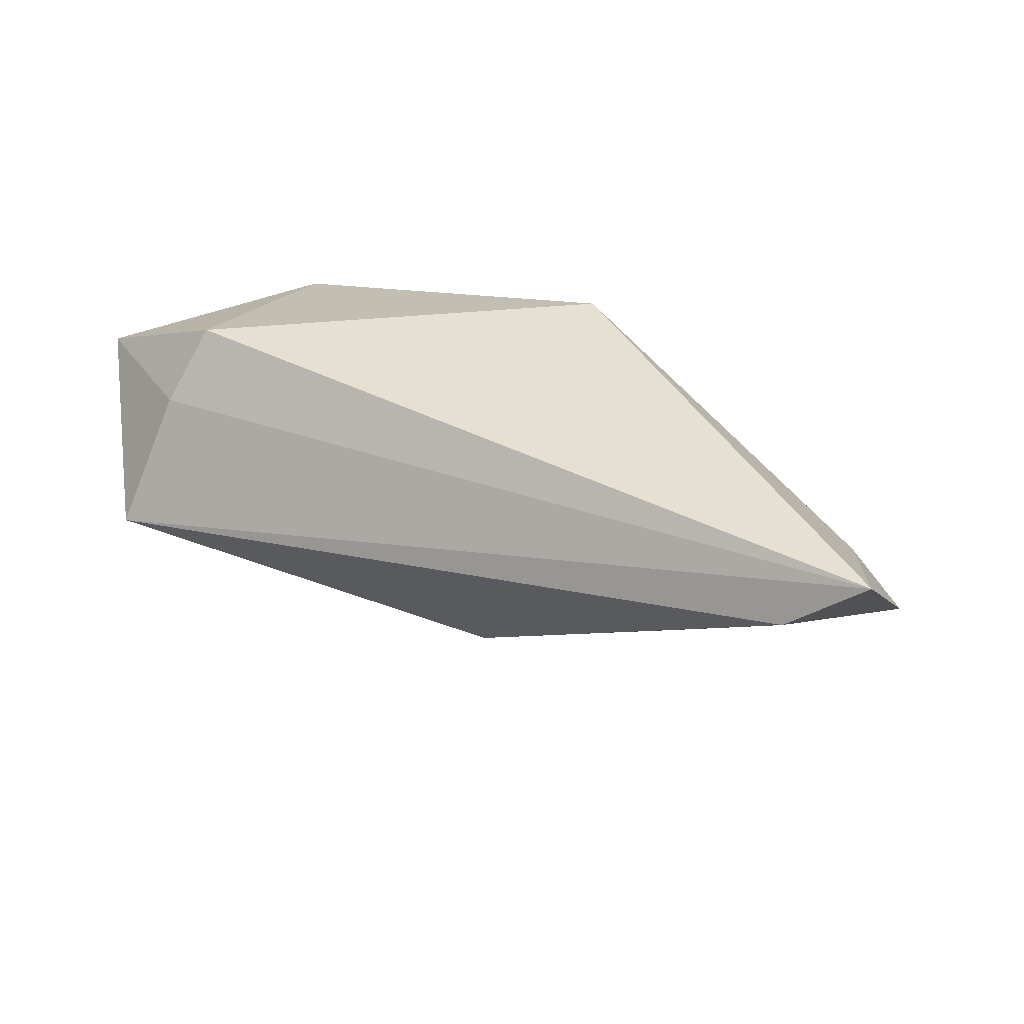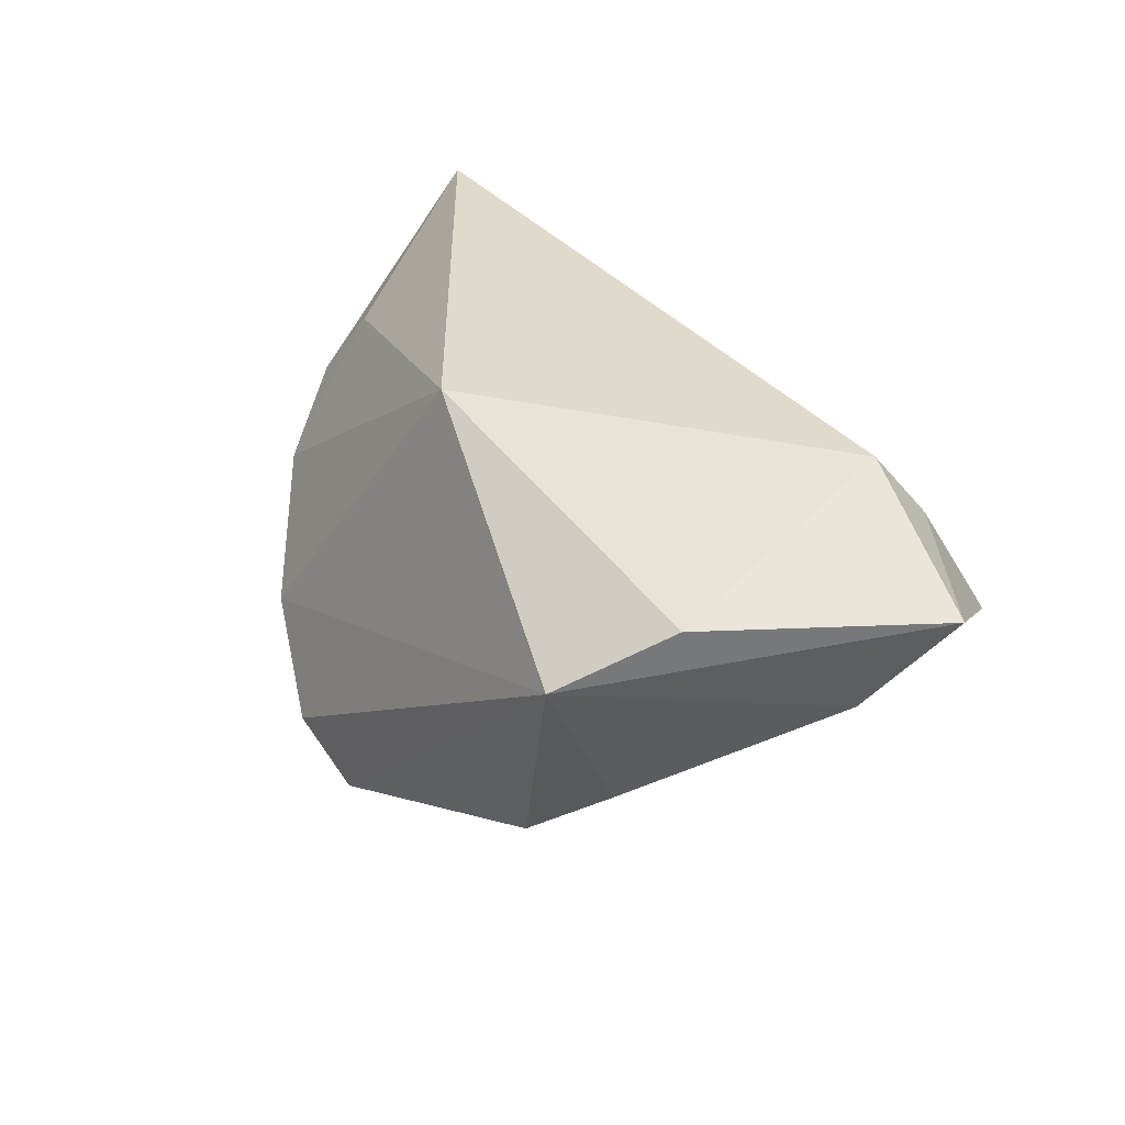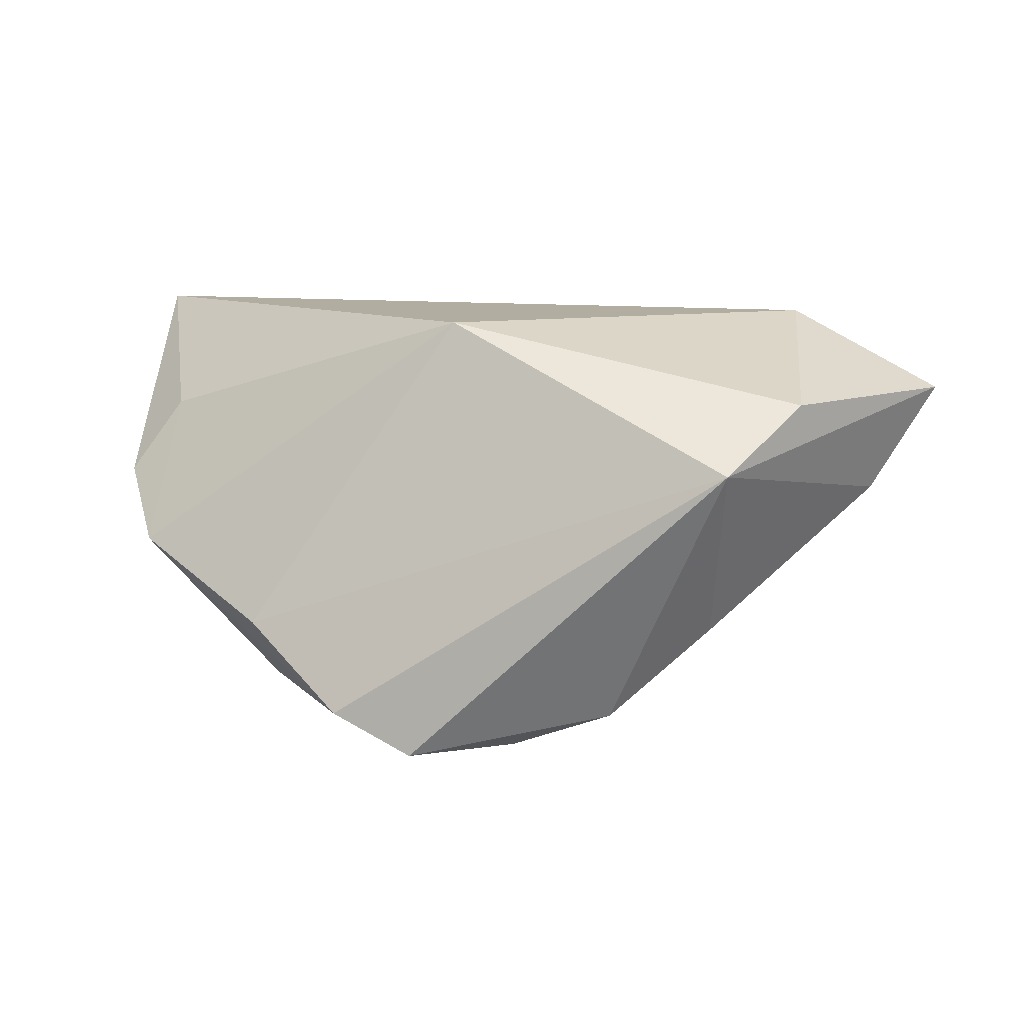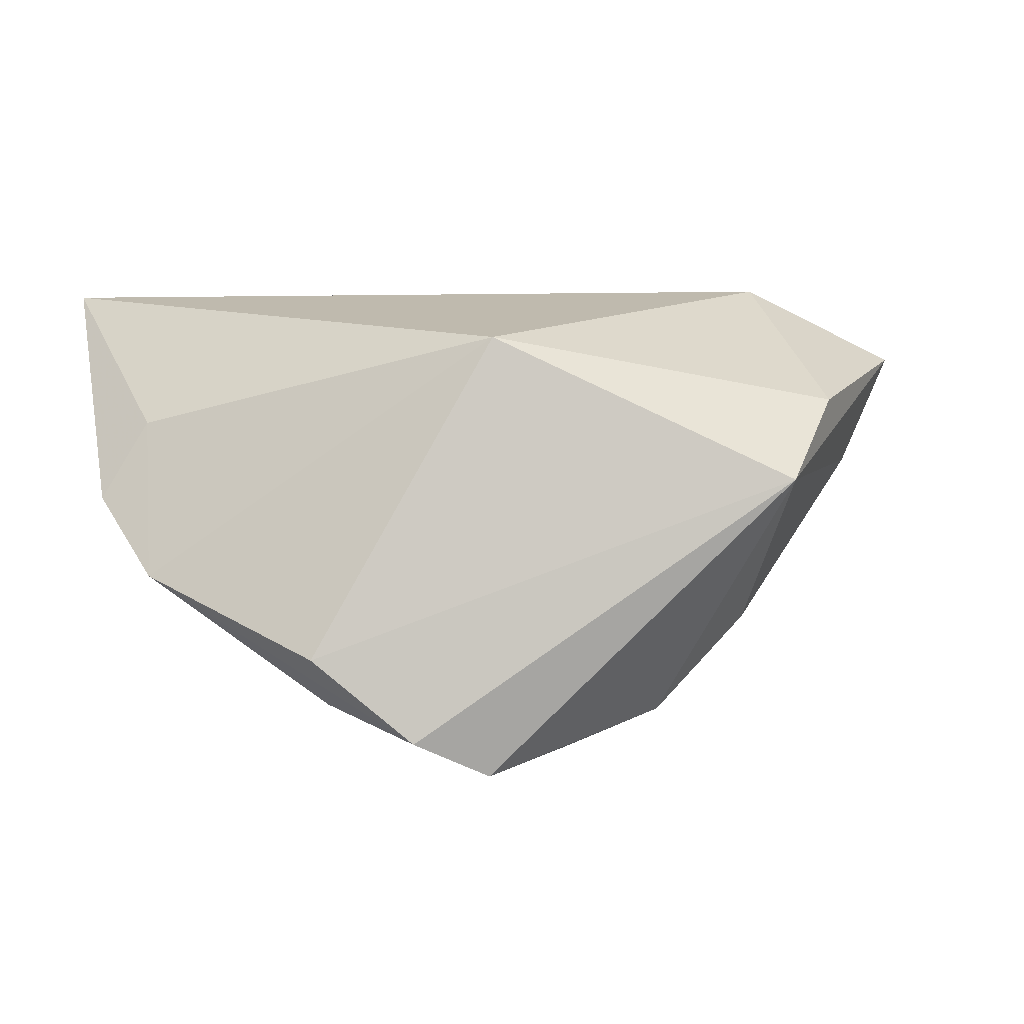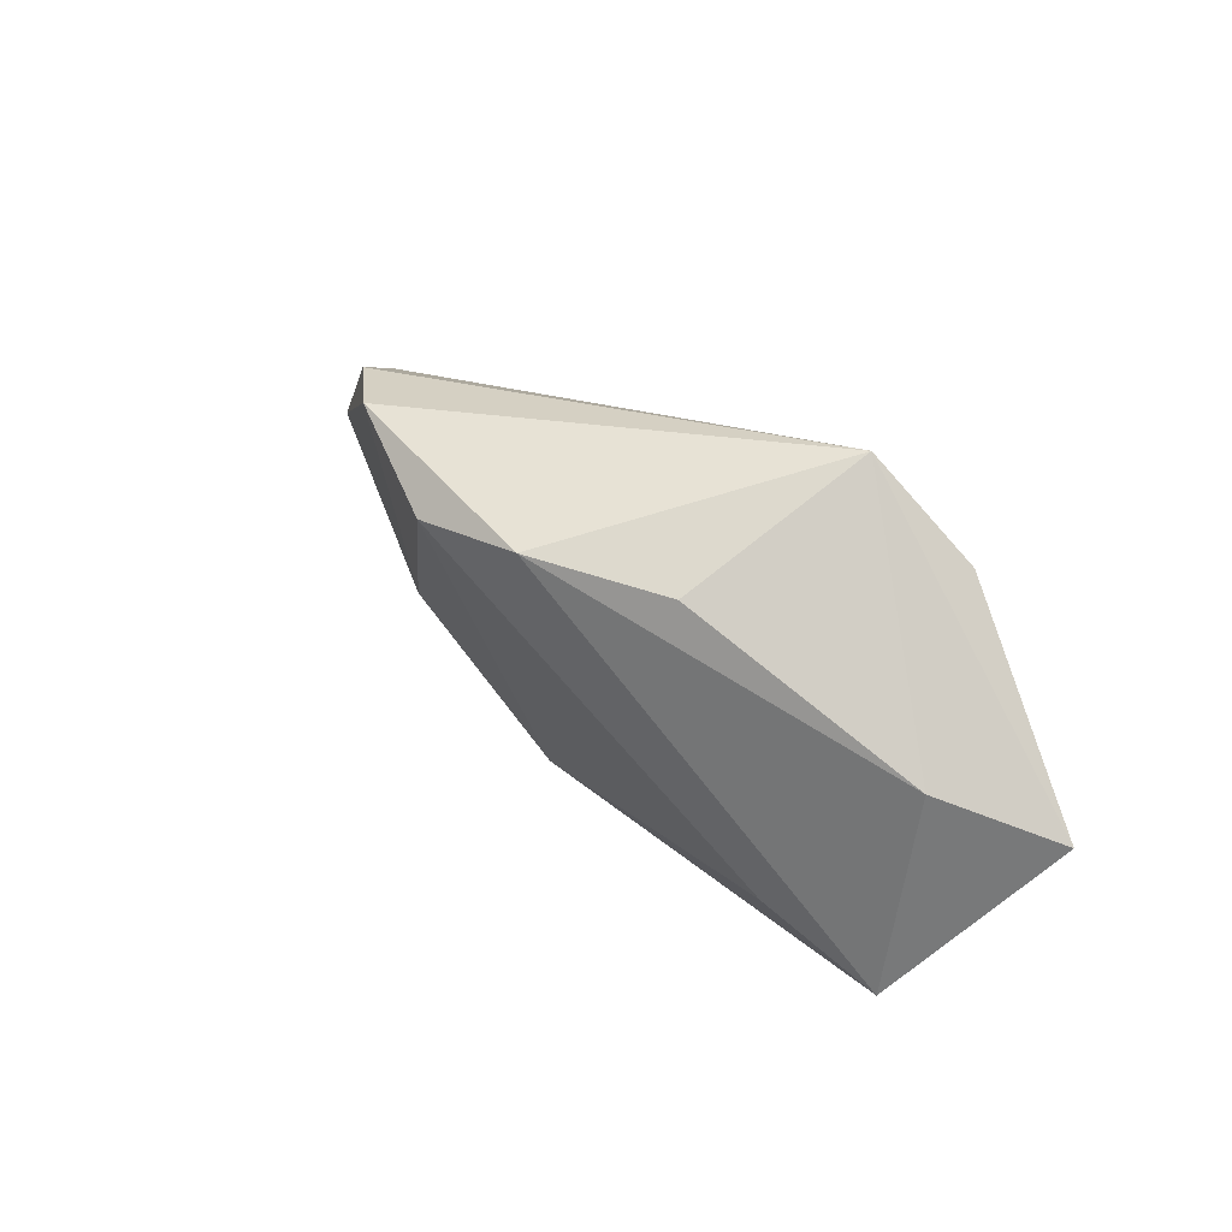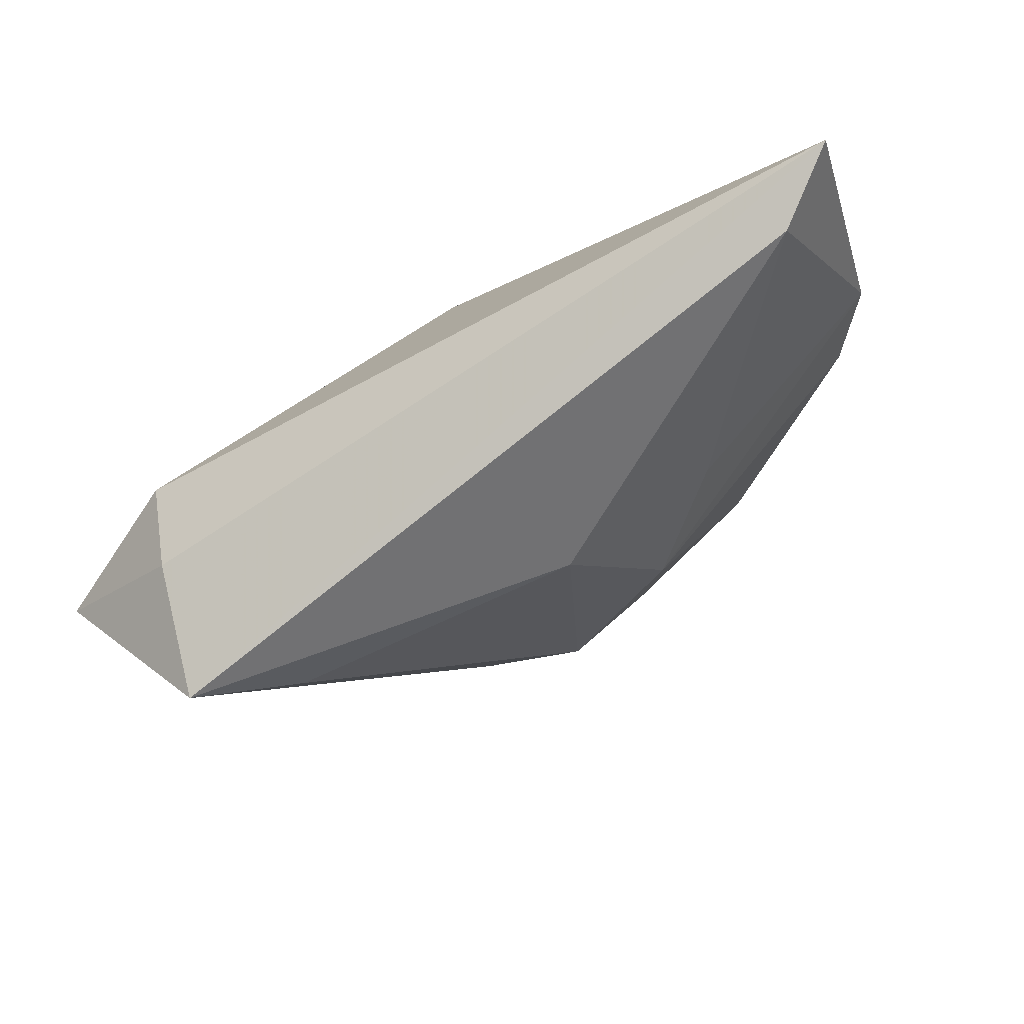
<metadata>
{"format":"obj","ext":"obj","renderer":"f3d","projection":"perspective","resolution":1024,"background":"white","views":[{"elev":37.8,"azim":26.0,"up":"+Z"},{"elev":33.0,"azim":-128.9,"up":"+Z"},{"elev":10.4,"azim":-170.1,"up":"+Z"},{"elev":15.7,"azim":169.2,"up":"+Z"},{"elev":24.3,"azim":-124.0,"up":"+Y"},{"elev":-77.4,"azim":28.4,"up":"+Y"}]}
</metadata>
<code>
v 0.06028 -0.02711 0.02228
v 0.006418 0.01529 0.02228
v 0.02997 0.02152 -0.02558
v 0.02836 -0.006784 -0.01231
v -0.002665 0.02067 -0.03447
v 0.01984 0.0306 -0.02844
v 0.05857 -0.0009813 -0.001487
v -0.05822 -0.008616 0.01214
v 0.03249 0.02506 -0.01788
v 0.05191 -0.003748 0.00827
v -0.04956 -0.001974 -0.001349
v -0.03245 -0.02062 -0.009345
v 0.009706 0.03024 -0.03389
v -0.03822 -0.01405 0.02228
v 0.05091 -0.02927 0.01494
v -0.04103 -0.02039 0.01375
v -0.01576 0.0202 -0.02996
v 0.01594 0.002746 -0.02447
v -0.04014 0.01701 0.01228
v 0.00654 -0.01936 -0.01218
v -0.02875 0.01673 -0.01838
v -0.04441 -0.02927 -0.002091
v 0.05275 0.009197 -0.01003
v -0.0315 0.02929 0.004523
f 24 17 21
f 10 1 7
f 1 10 2
f 8 22 16
f 22 1 16
f 13 17 24
f 24 6 13
f 17 22 11
f 11 21 17
f 11 22 8
f 8 24 11
f 24 21 11
f 17 13 5
f 15 1 22
f 22 20 15
f 7 1 15
f 19 24 8
f 19 2 24
f 9 6 24
f 24 2 9
f 1 2 14
f 14 16 1
f 8 16 14
f 14 19 8
f 2 19 14
f 3 13 6
f 12 20 22
f 12 5 20
f 12 22 17
f 17 5 12
f 23 9 2
f 23 10 7
f 23 2 10
f 6 9 23
f 23 3 6
f 20 5 18
f 3 23 18
f 18 5 13
f 13 3 18
f 18 23 7
f 7 15 4
f 4 18 7
f 4 15 20
f 20 18 4

</code>
